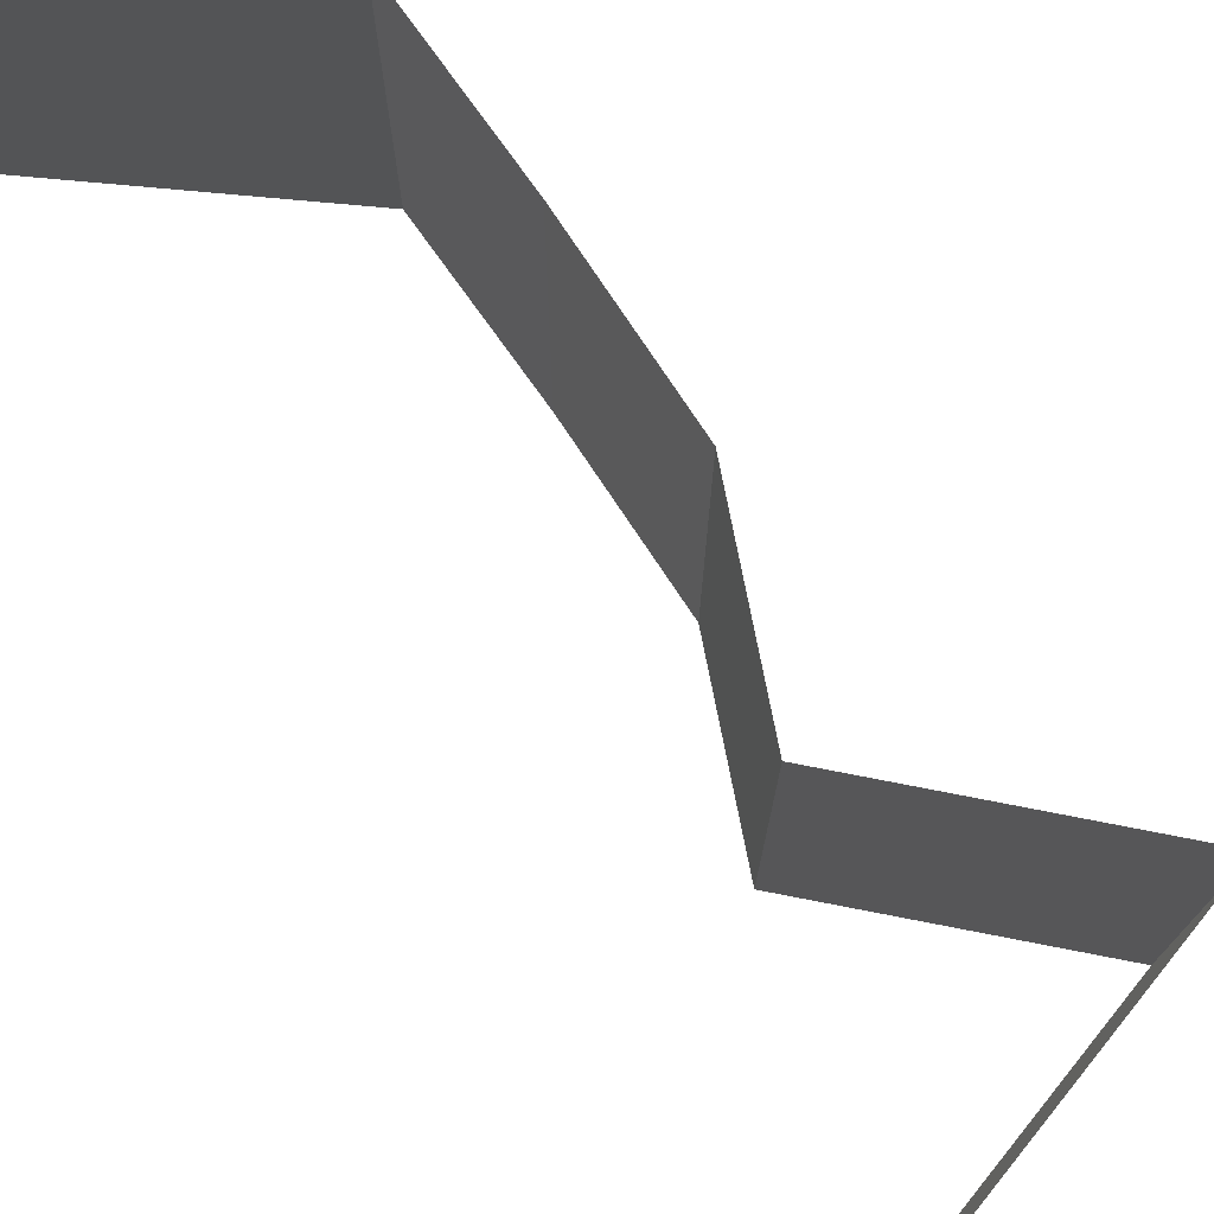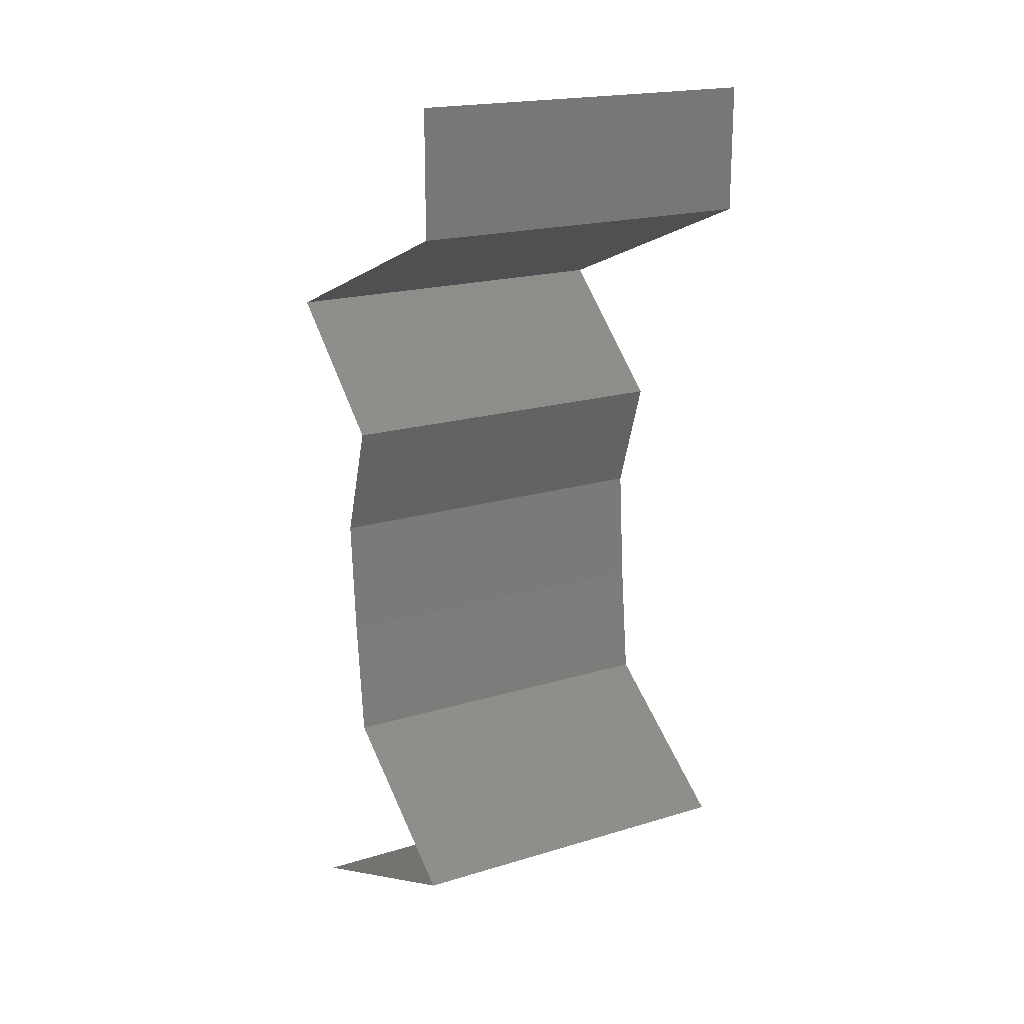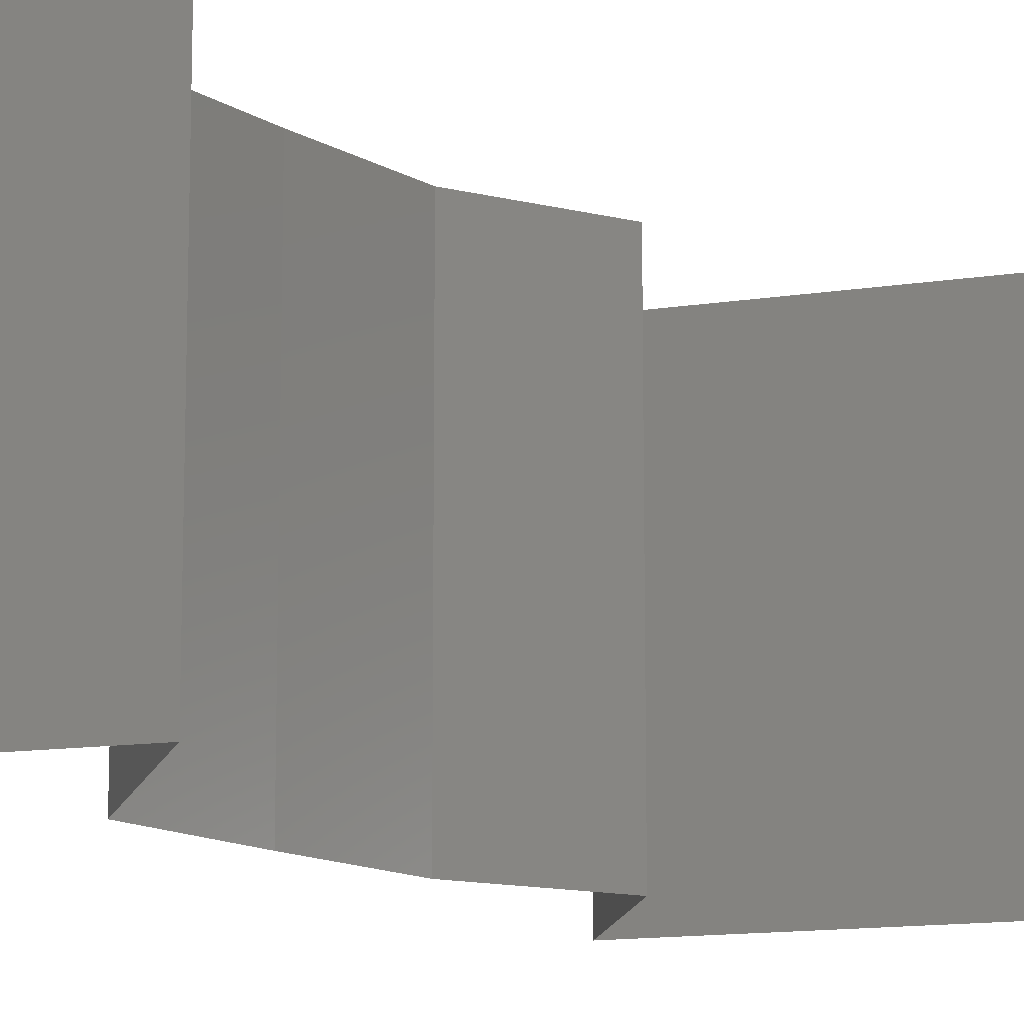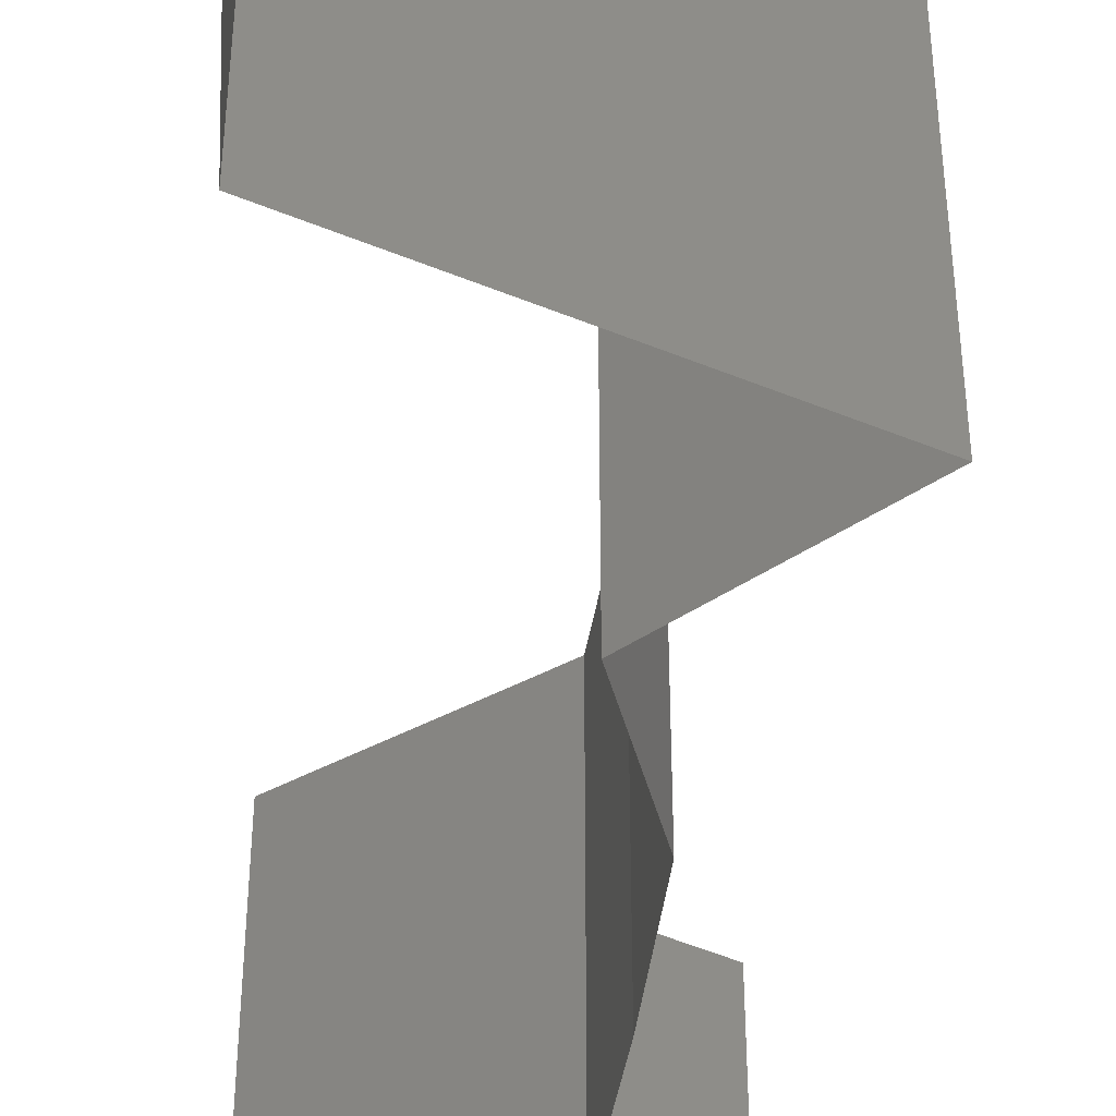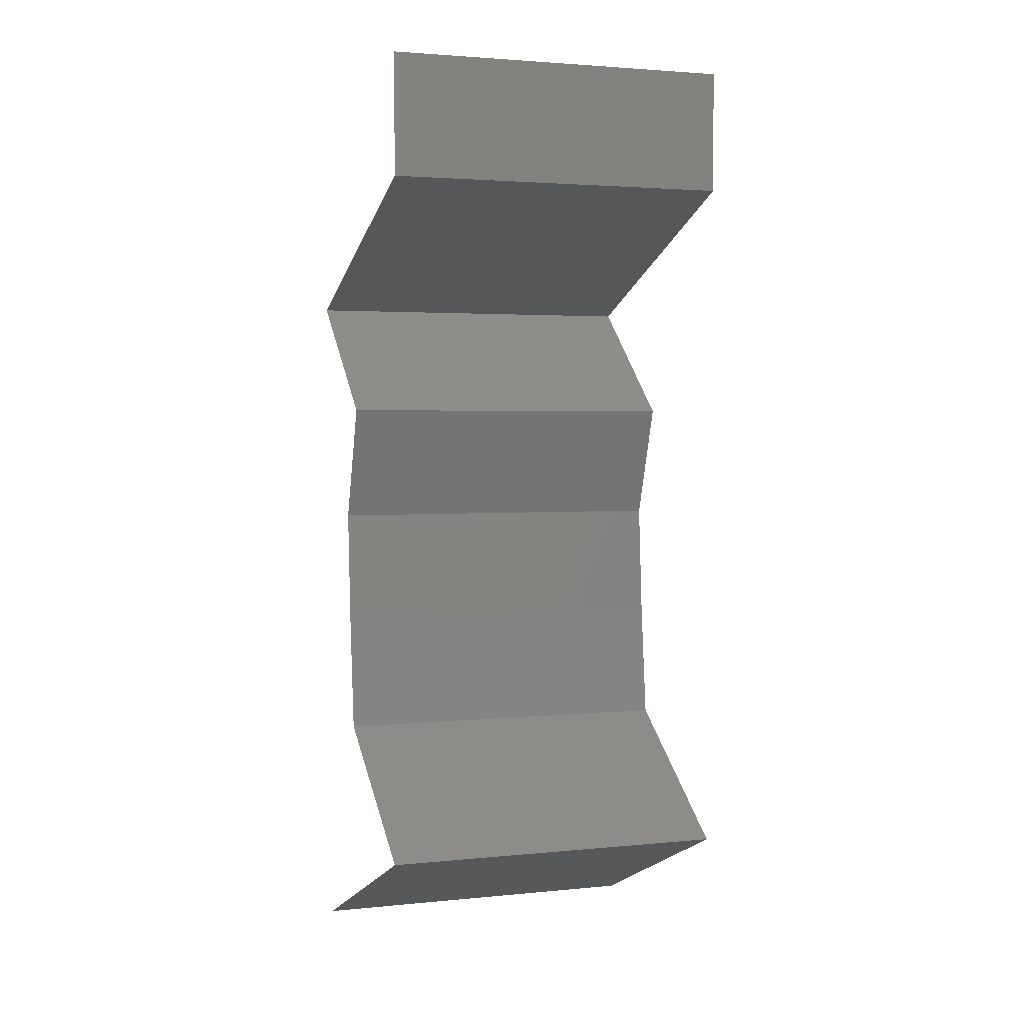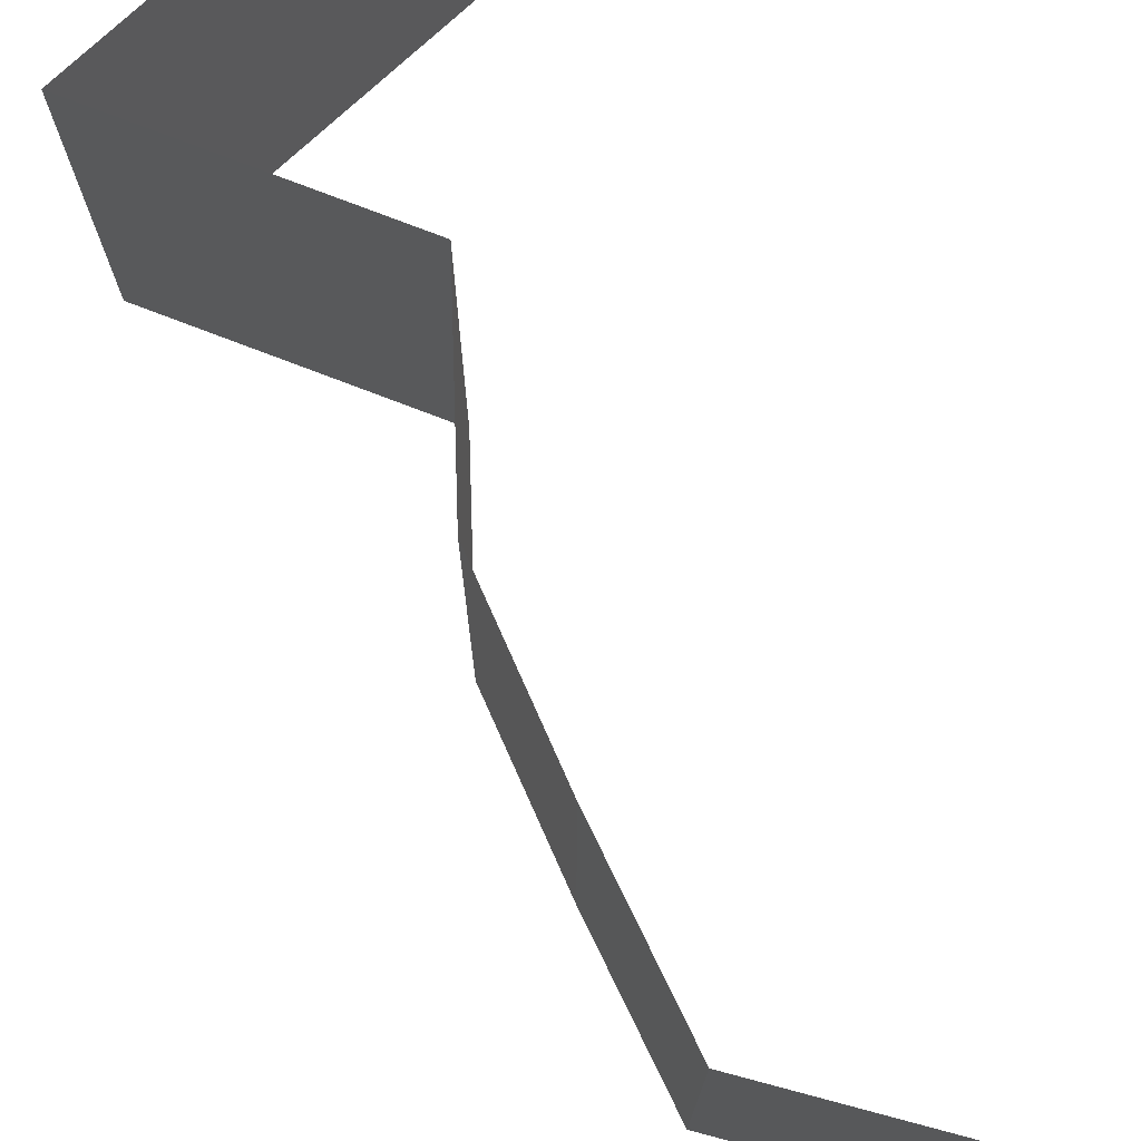
<metadata>
{"format":"stl","ext":"stl","renderer":"f3d","projection":"perspective","resolution":1024,"background":"white","views":[{"elev":78.9,"azim":150.2,"up":"+Z"},{"elev":19.4,"azim":60.4,"up":"+Y"},{"elev":-13.1,"azim":41.7,"up":"+Z"},{"elev":-46.2,"azim":176.4,"up":"+Z"},{"elev":2.7,"azim":70.6,"up":"+Y"},{"elev":79.2,"azim":-20.0,"up":"+Z"}]}
</metadata>
<code>
# stl→obj: 50 verts, 74 faces
v 0.04 0.053 0.01
v 0.04 0.0565 0.005
v 0.04 0.06 0.01
v 0.04 0.0565 0.015
v 0.04 0.06 0
v 0.04 0.053 0
v 0.04 0.053 0.02
v 0.04 0.06 0.02
v 0.02343 0.04637 0.02
v 0.03044 0.04918 0.01225
v 0.03172 0.04969 0.02
v 0.02343 0.04637 0.01
v 0.03429 0.05071 0.00651
v 0.03571 0.05128 0.01483
v 0.03172 0.04969 0
v 0.02343 0.04637 0
v 0.02866 0.04847 0.005751
v 0.02728 0.04306 0.005
v 0.03112 0.03975 0
v 0.03112 0.03975 0.02
v 0.02728 0.04306 0.015
v 0.03112 0.03975 0.01
v 0.02892 0.03312 0.01
v 0.03002 0.03644 0.005
v 0.02892 0.03312 0.02
v 0.03002 0.03644 0.015
v 0.02892 0.03312 0
v 0.0294 0.0265 0.01
v 0.02916 0.02981 0.005
v 0.02916 0.02981 0.015
v 0.0294 0.0265 0.02
v 0.0294 0.0265 0
v 0.02975 0.02319 0.015
v 0.03011 0.01987 0.01
v 0.02975 0.02319 0.005
v 0.03011 0.01987 0
v 0.03011 0.01987 0.02
v 0.03485 0.01656 0.005729
v 0.03959 0.01325 0
v 0.03959 0.01325 0.02
v 0.03485 0.01656 0.01432
v 0.03959 0.01325 0.01
v 0.03192 0.009937 0
v 0.0326 0.01023 0.007877
v 0.02424 0.006625 0
v 0.02424 0.006625 0.01
v 0.02964 0.008953 0.01411
v 0.02424 0.006625 0.02
v 0.03469 0.01113 0.01433
v 0.03192 0.009937 0.02
f 1 2 3
f 3 4 1
f 5 2 6
f 7 4 8
f 3 2 5
f 8 4 3
f 6 2 1
f 1 4 7
f 9 10 11
f 12 10 9
f 1 13 6
f 7 14 1
f 6 13 15
f 16 17 12
f 11 14 7
f 15 17 16
f 13 14 10
f 1 14 13
f 17 13 10
f 17 10 12
f 10 14 11
f 15 13 17
f 16 18 19
f 20 21 9
f 12 21 18
f 18 21 22
f 9 21 12
f 19 18 22
f 12 18 16
f 22 21 20
f 23 24 22
f 25 26 20
f 22 26 23
f 19 24 27
f 22 24 19
f 20 26 22
f 27 24 23
f 23 26 25
f 28 29 23
f 23 30 28
f 31 30 25
f 27 29 32
f 23 29 27
f 25 30 23
f 32 29 28
f 28 30 31
f 28 33 34
f 32 35 36
f 37 33 31
f 34 35 28
f 28 35 32
f 31 33 28
f 36 35 34
f 34 33 37
f 36 38 39
f 40 41 37
f 39 38 42
f 37 41 34
f 38 41 42
f 34 41 38
f 42 41 40
f 34 38 36
f 43 44 45
f 45 44 46
f 39 44 43
f 42 44 39
f 46 47 48
f 40 49 42
f 48 47 50
f 44 47 46
f 50 49 40
f 49 44 42
f 49 47 44
f 50 47 49

</code>
